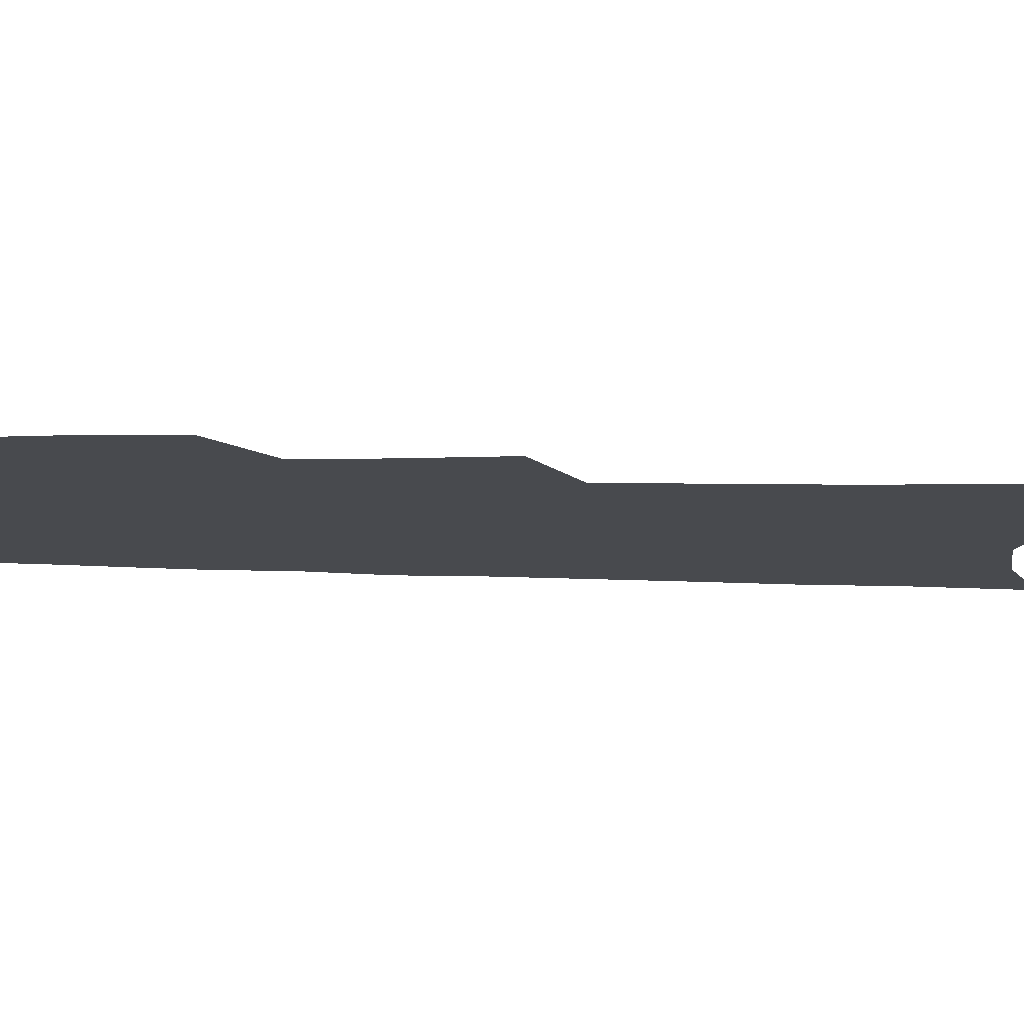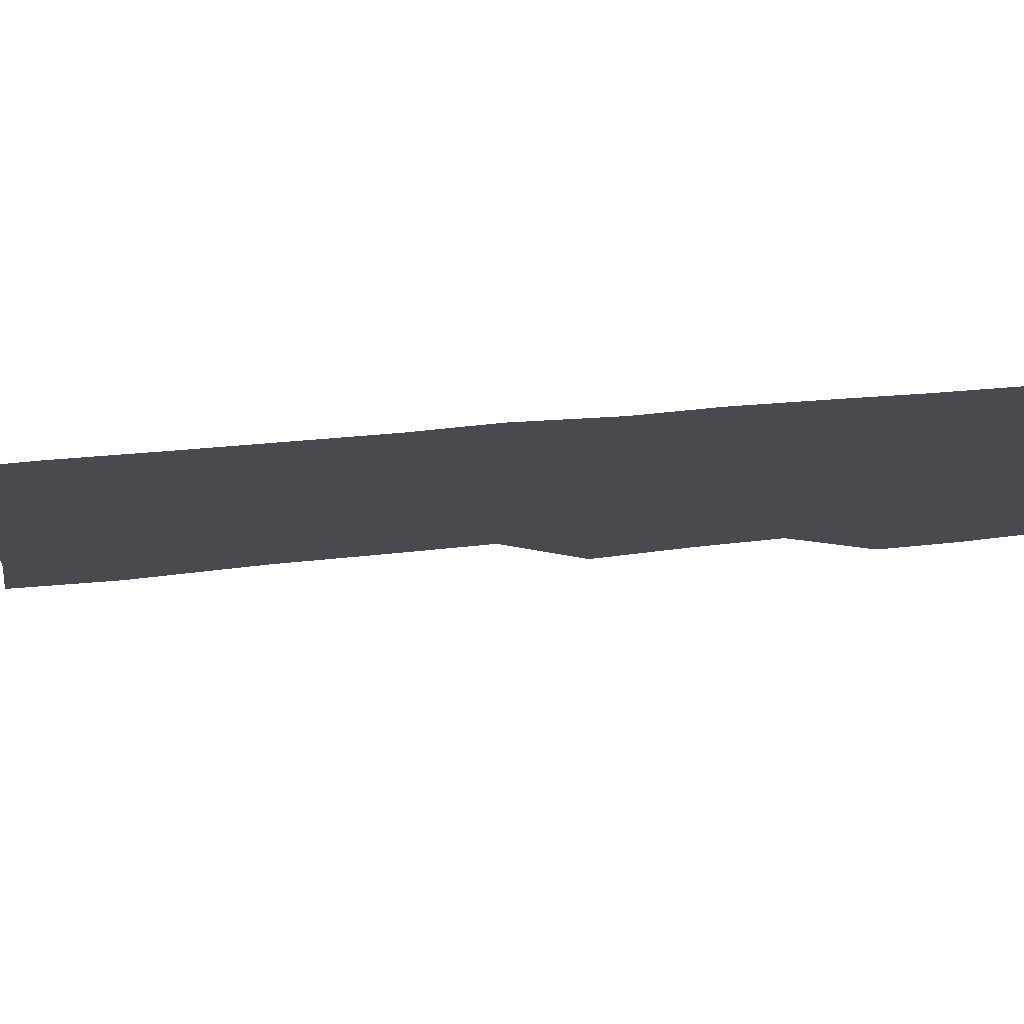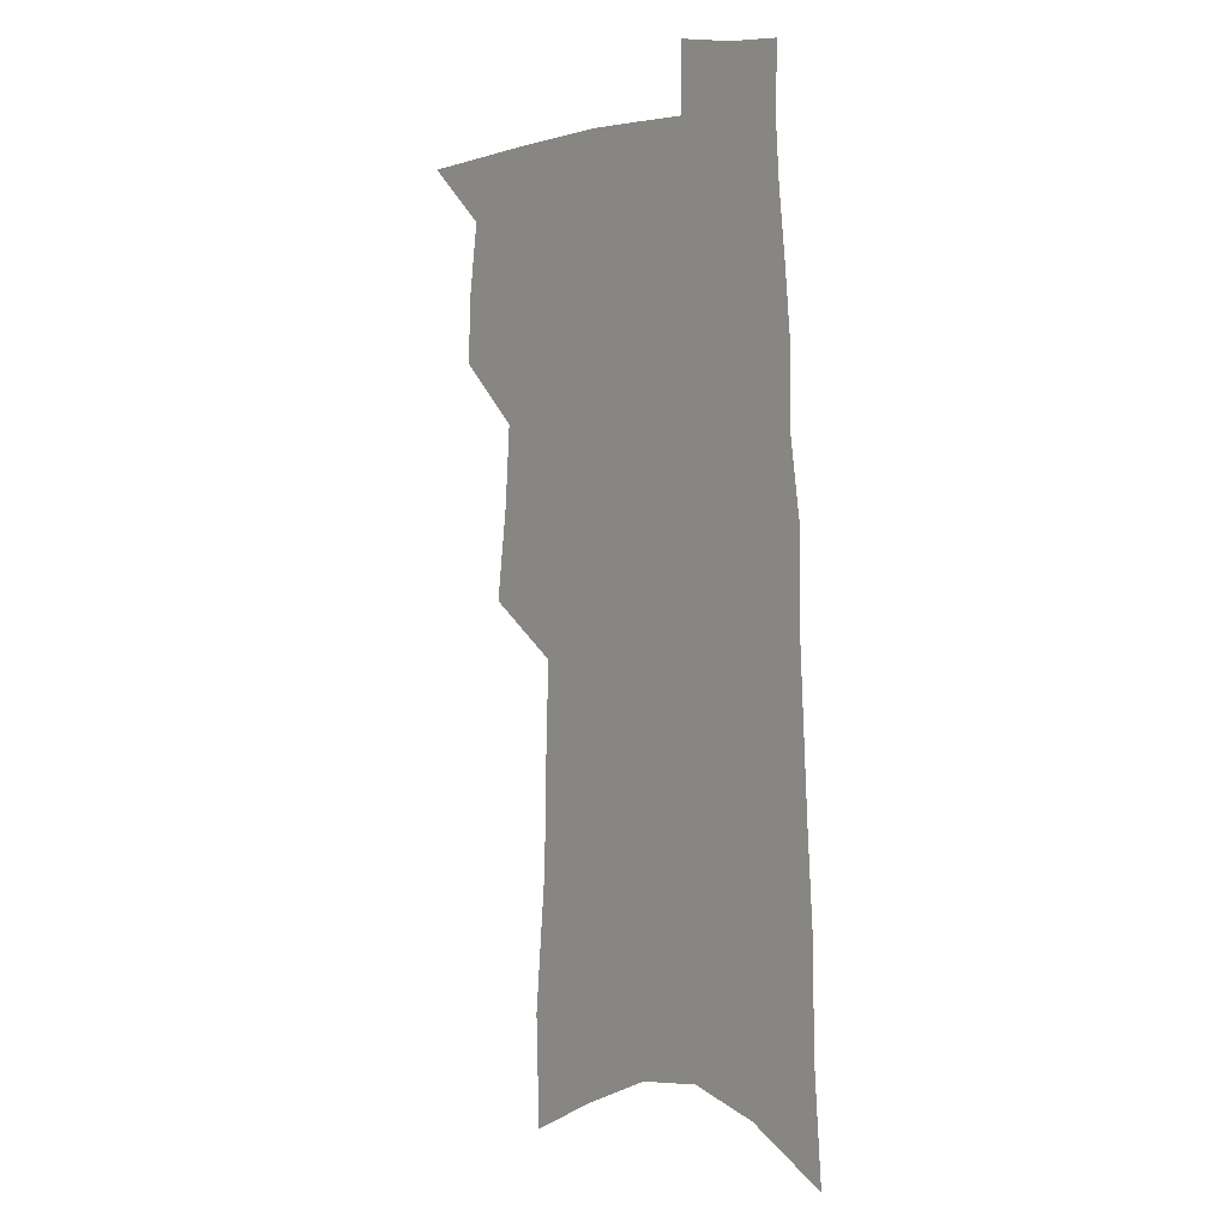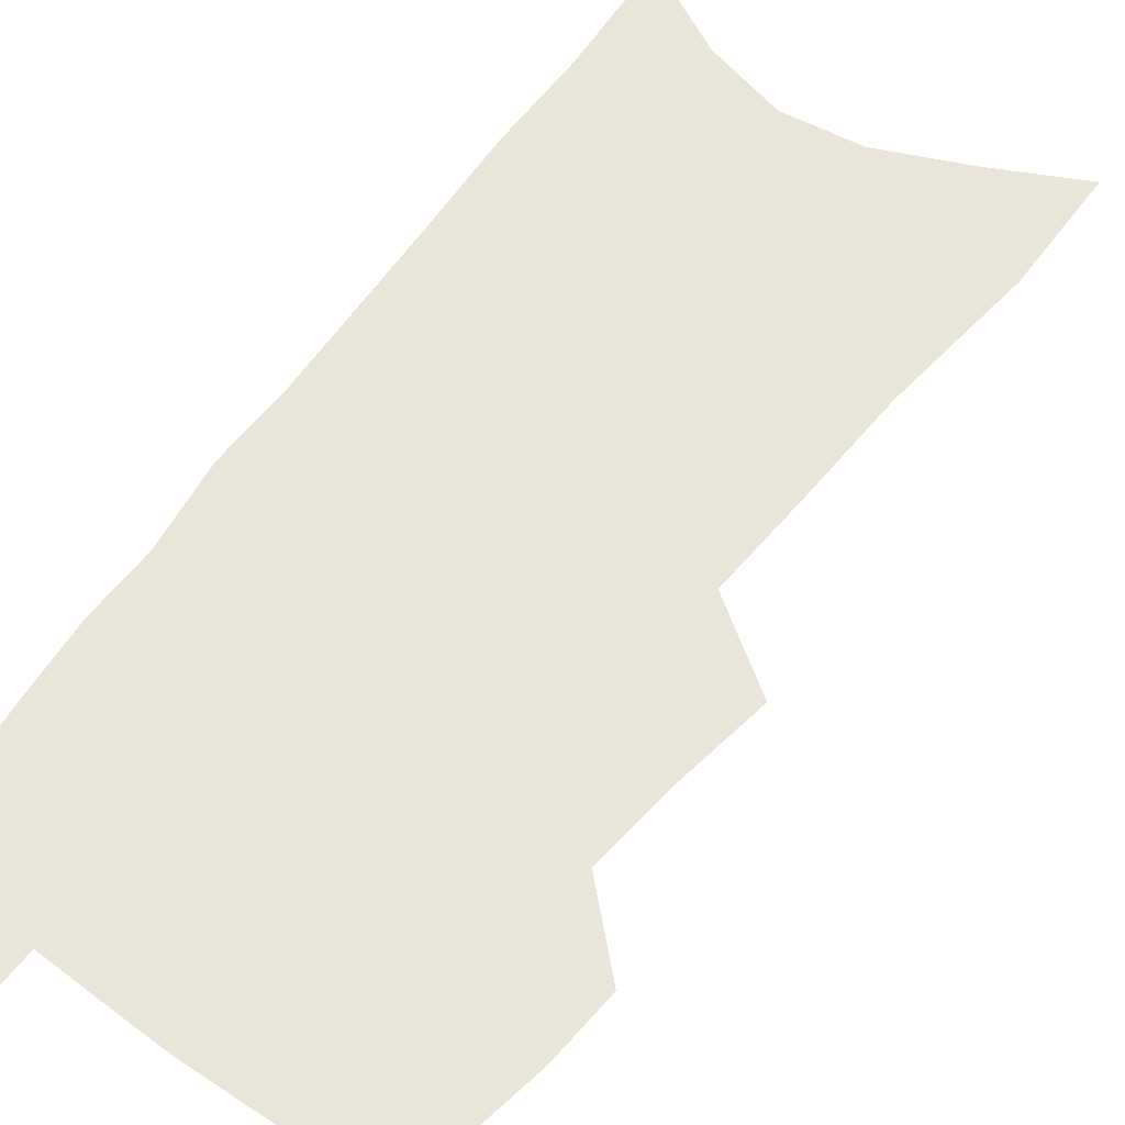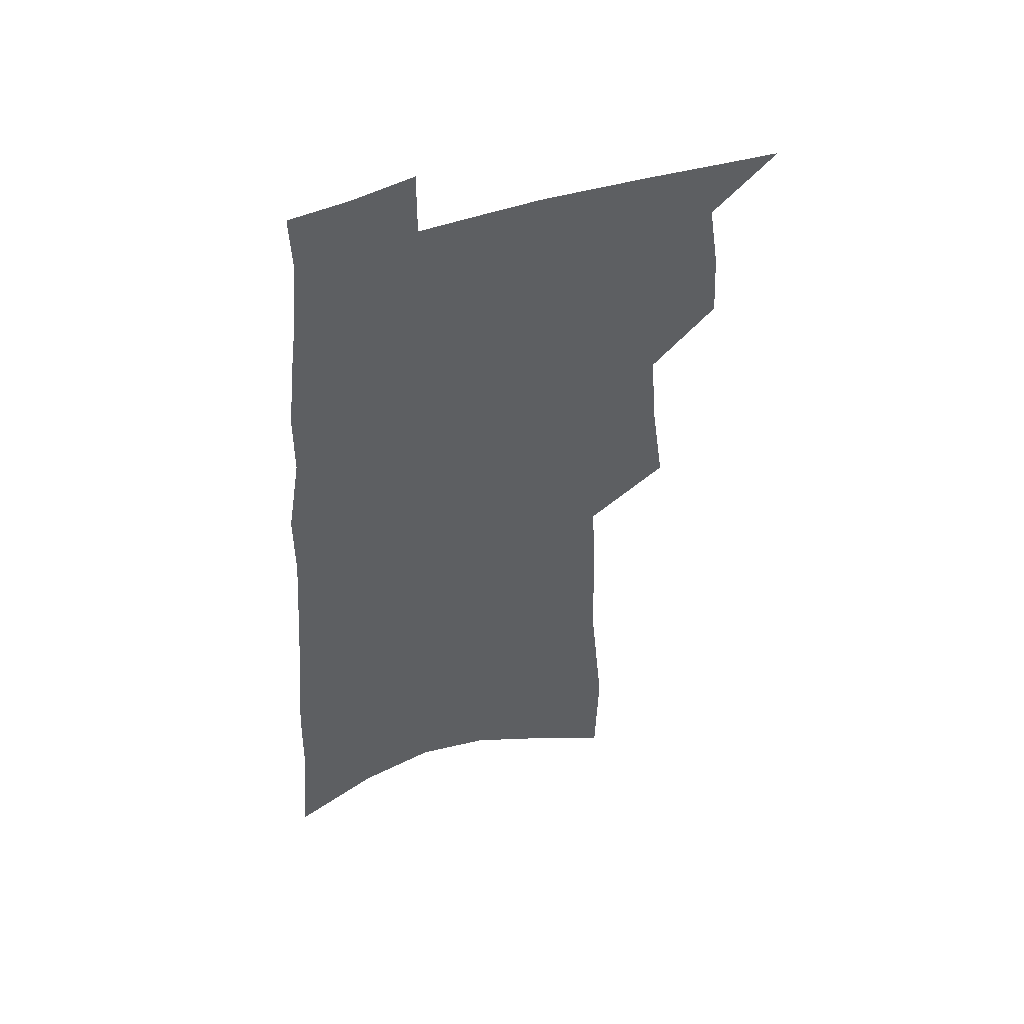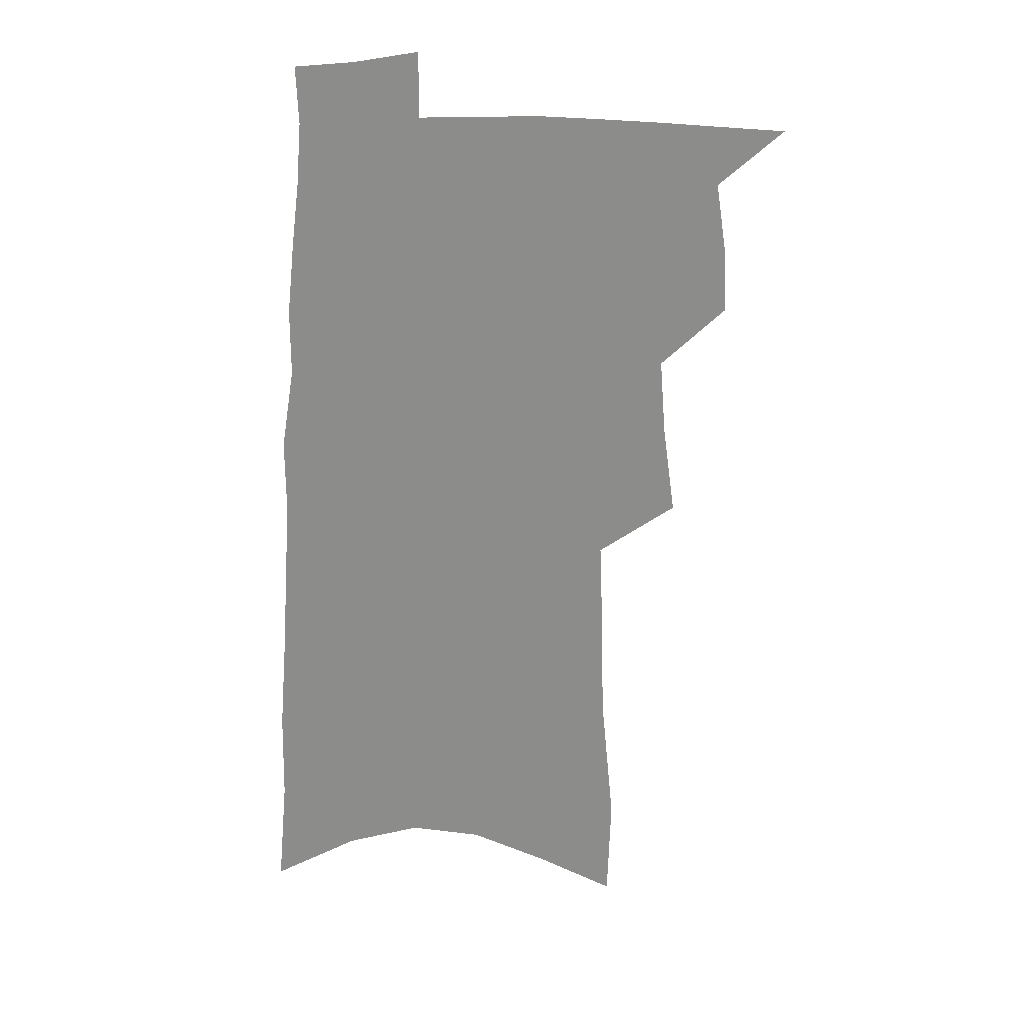
<metadata>
{"format":"obj","ext":"obj","renderer":"f3d","projection":"perspective","resolution":1024,"background":"white","views":[{"elev":-12.9,"azim":-93.4,"up":"+Z"},{"elev":-13.5,"azim":110.3,"up":"+Z"},{"elev":4.7,"azim":50.7,"up":"+Y"},{"elev":59.7,"azim":-142.1,"up":"+Z"},{"elev":50.0,"azim":158.9,"up":"+Y"},{"elev":26.2,"azim":177.4,"up":"+Y"}]}
</metadata>
<code>
v 541.7 459.1 0
v 556.5 404.7 0
v 557.5 423.8 0
v 560.4 443.3 0
v 560.5 460.6 0
v 569.8 339.3 0
v 573.4 365.5 0
v 575.1 387.9 0
v 576.7 408.3 0
v 579.5 428.4 0
v 579.3 445.3 0
v 578 462.1 0
v 587.6 194.6 0
v 586.7 226.5 0
v 590.5 267 0
v 591.2 297.1 0
v 592.3 324.8 0
v 594.1 350.5 0
v 594.5 371.9 0
v 595.5 392.8 0
v 596.9 412.8 0
v 597.2 430.2 0
v 596.4 446.6 0
v 595.2 463.3 0
v 610.1 206.9 0
v 613 251 0
v 611.3 275.3 0
v 611.9 305.1 0
v 612.2 330.7 0
v 612.5 353.7 0
v 612.6 374.5 0
v 613 394.6 0
v 613.9 414.3 0
v 614 431.2 0
v 613.5 447.5 0
v 612.2 464.3 0
v 632.3 217.5 0
v 632.3 254.9 0
v 631.4 282.6 0
v 630.8 308.7 0
v 630.4 333.1 0
v 630.2 355.5 0
v 630.2 377.5 0
v 630.1 396.5 0
v 630.2 414.6 0
v 630.2 431.9 0
v 630.1 447.9 0
v 629.6 464.4 0
v 652.9 221.1 0
v 651.6 253.8 0
v 650.9 279.8 0
v 649.3 308.3 0
v 648.3 333 0
v 647.9 354.5 0
v 647.2 376.5 0
v 646.8 396 0
v 646.6 414.1 0
v 646.3 431.6 0
v 646.4 448 0
v 646.6 464.4 0
v 646.6 483.1 0
v 674.3 216.4 0
v 672.1 248.8 0
v 670.7 276.5 0
v 669.1 303.3 0
v 667.6 328.3 0
v 666.2 351.7 0
v 665.8 372.5 0
v 665.6 392.1 0
v 664.3 411.9 0
v 663.4 430.2 0
v 663.1 447.5 0
v 663.1 464.2 0
v 664.5 480.4 0
v 698.8 204.6 0
v 695.9 237.5 0
v 695.4 264.4 0
v 693.2 292.2 0
v 691.5 317.9 0
v 689.9 342 0
v 690 363.2 0
v 686.3 387 0
v 686.3 406.2 0
v 684.3 425.9 0
v 682 445.1 0
v 680.6 463 0
v 681.2 479.3 0
f 4 5 1
f 8 9 2
f 2 9 3
f 9 10 3
f 3 10 4
f 10 11 4
f 4 11 5
f 11 12 5
f 17 18 6
f 6 18 7
f 18 19 7
f 7 19 8
f 19 20 8
f 8 20 9
f 20 21 9
f 9 21 10
f 21 22 10
f 10 22 11
f 22 23 11
f 11 23 12
f 23 24 12
f 13 25 14
f 25 26 14
f 14 26 15
f 26 27 15
f 15 27 16
f 27 28 16
f 16 28 17
f 28 29 17
f 17 29 18
f 29 30 18
f 18 30 19
f 30 31 19
f 19 31 20
f 31 32 20
f 20 32 21
f 32 33 21
f 21 33 22
f 33 34 22
f 22 34 23
f 34 35 23
f 23 35 24
f 35 36 24
f 25 37 26
f 37 38 26
f 26 38 27
f 38 39 27
f 27 39 28
f 39 40 28
f 28 40 29
f 40 41 29
f 29 41 30
f 41 42 30
f 30 42 31
f 42 43 31
f 31 43 32
f 43 44 32
f 32 44 33
f 44 45 33
f 33 45 34
f 45 46 34
f 34 46 35
f 46 47 35
f 35 47 36
f 47 48 36
f 37 49 38
f 49 50 38
f 38 50 39
f 50 51 39
f 39 51 40
f 51 52 40
f 40 52 41
f 52 53 41
f 41 53 42
f 53 54 42
f 42 54 43
f 54 55 43
f 43 55 44
f 55 56 44
f 44 56 45
f 56 57 45
f 45 57 46
f 57 58 46
f 46 58 47
f 58 59 47
f 47 59 48
f 59 60 48
f 49 62 50
f 62 63 50
f 50 63 51
f 63 64 51
f 51 64 52
f 64 65 52
f 52 65 53
f 65 66 53
f 53 66 54
f 66 67 54
f 54 67 55
f 67 68 55
f 55 68 56
f 68 69 56
f 56 69 57
f 69 70 57
f 57 70 58
f 70 71 58
f 58 71 59
f 71 72 59
f 59 72 60
f 72 73 60
f 60 73 61
f 73 74 61
f 62 75 63
f 75 76 63
f 63 76 64
f 76 77 64
f 64 77 65
f 77 78 65
f 65 78 66
f 78 79 66
f 66 79 67
f 79 80 67
f 67 80 68
f 80 81 68
f 68 81 69
f 81 82 69
f 69 82 70
f 82 83 70
f 70 83 71
f 83 84 71
f 71 84 72
f 84 85 72
f 72 85 73
f 85 86 73
f 73 86 74
f 86 87 74

</code>
